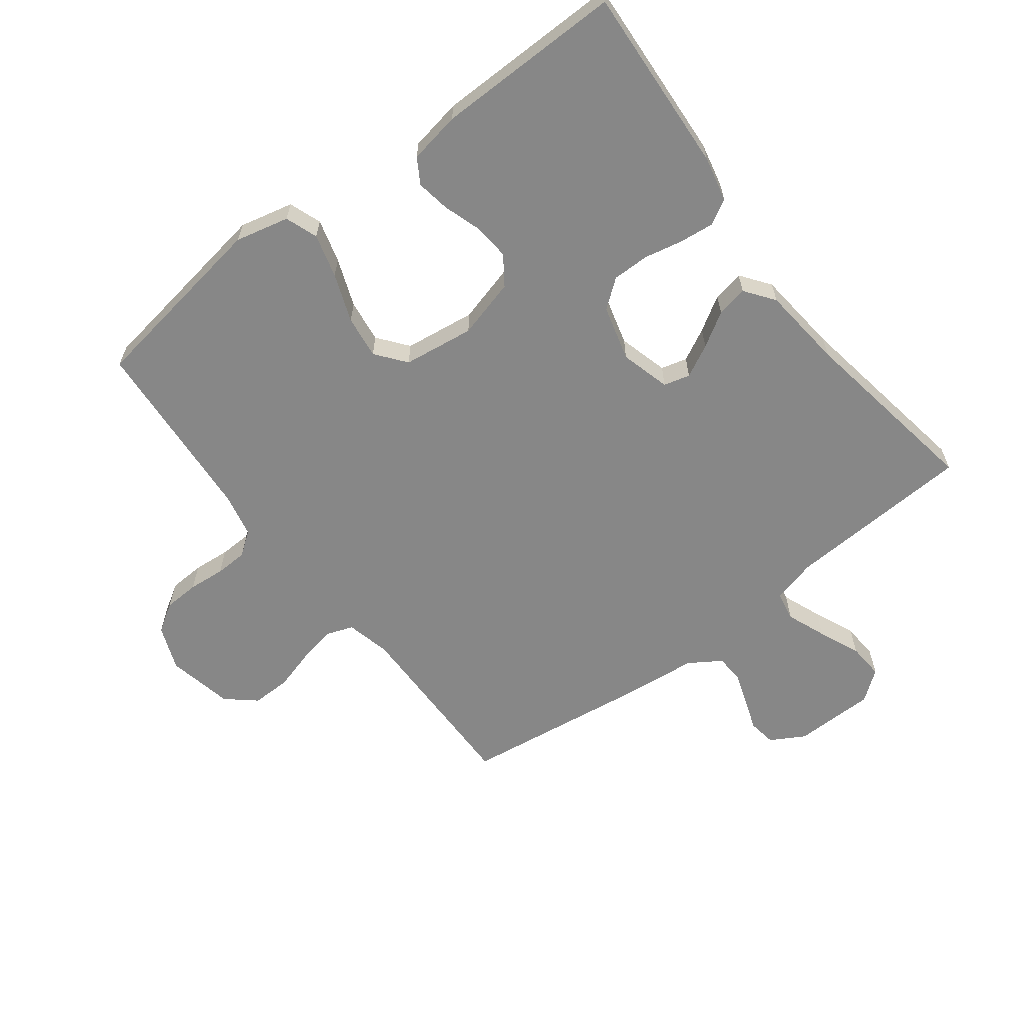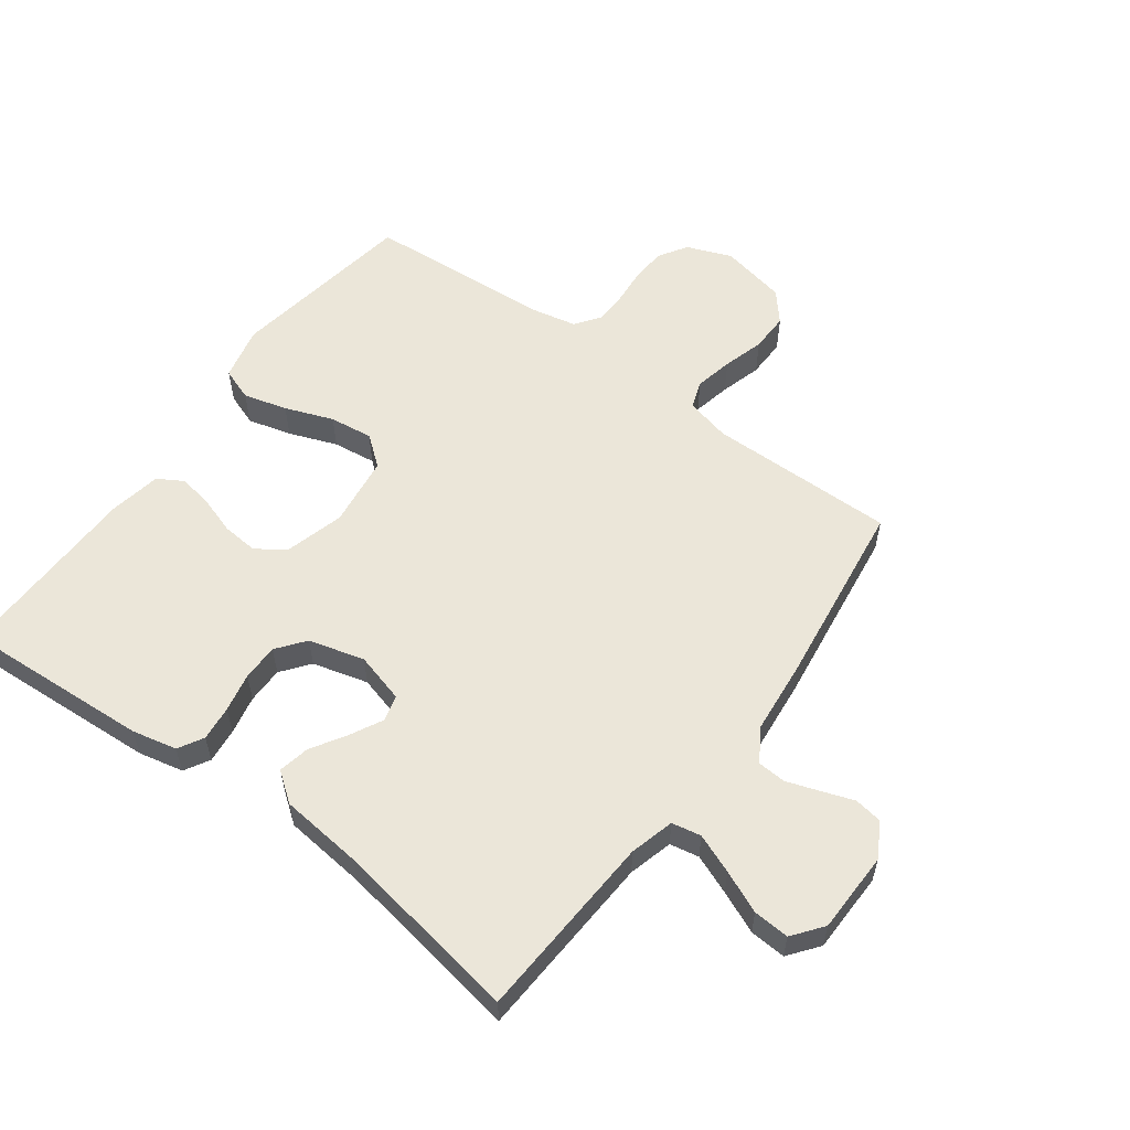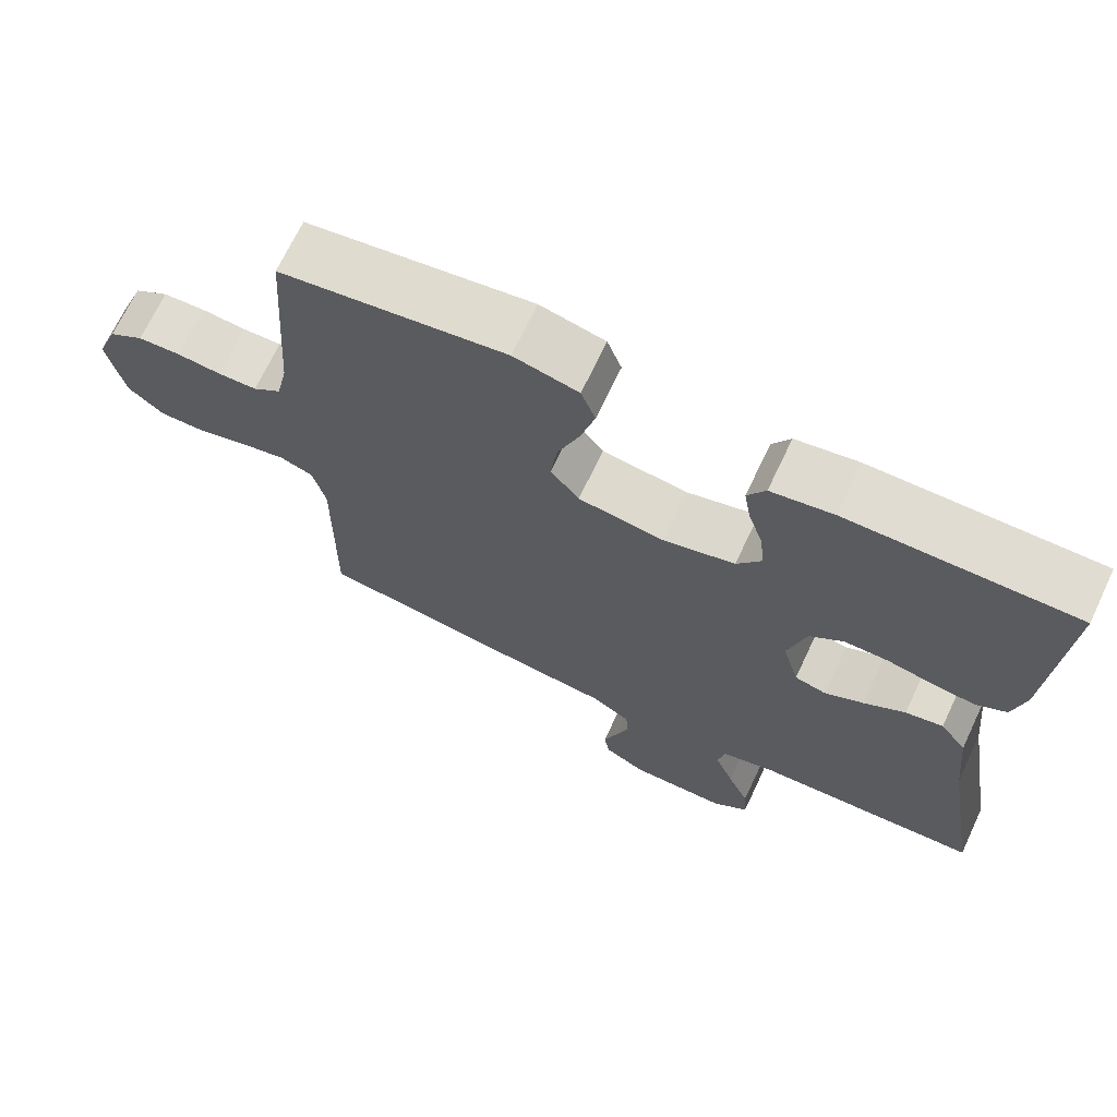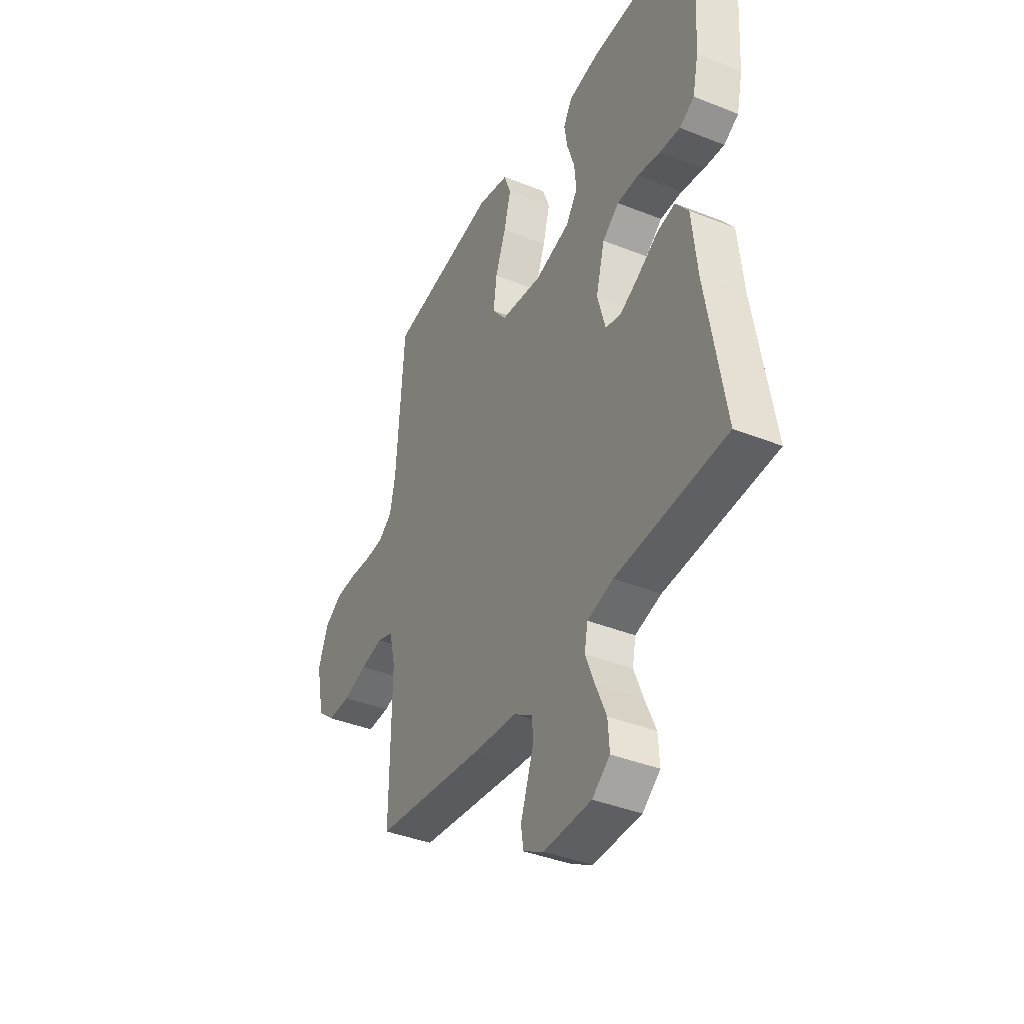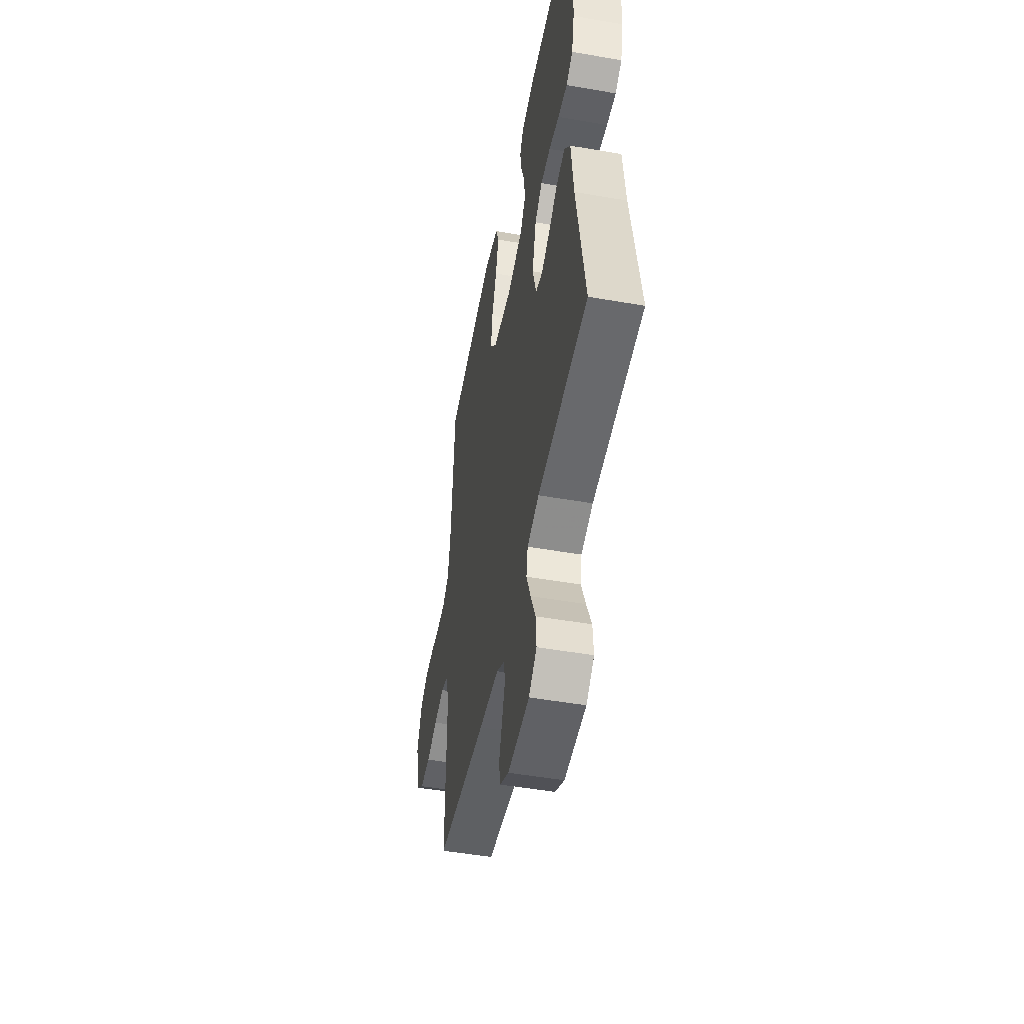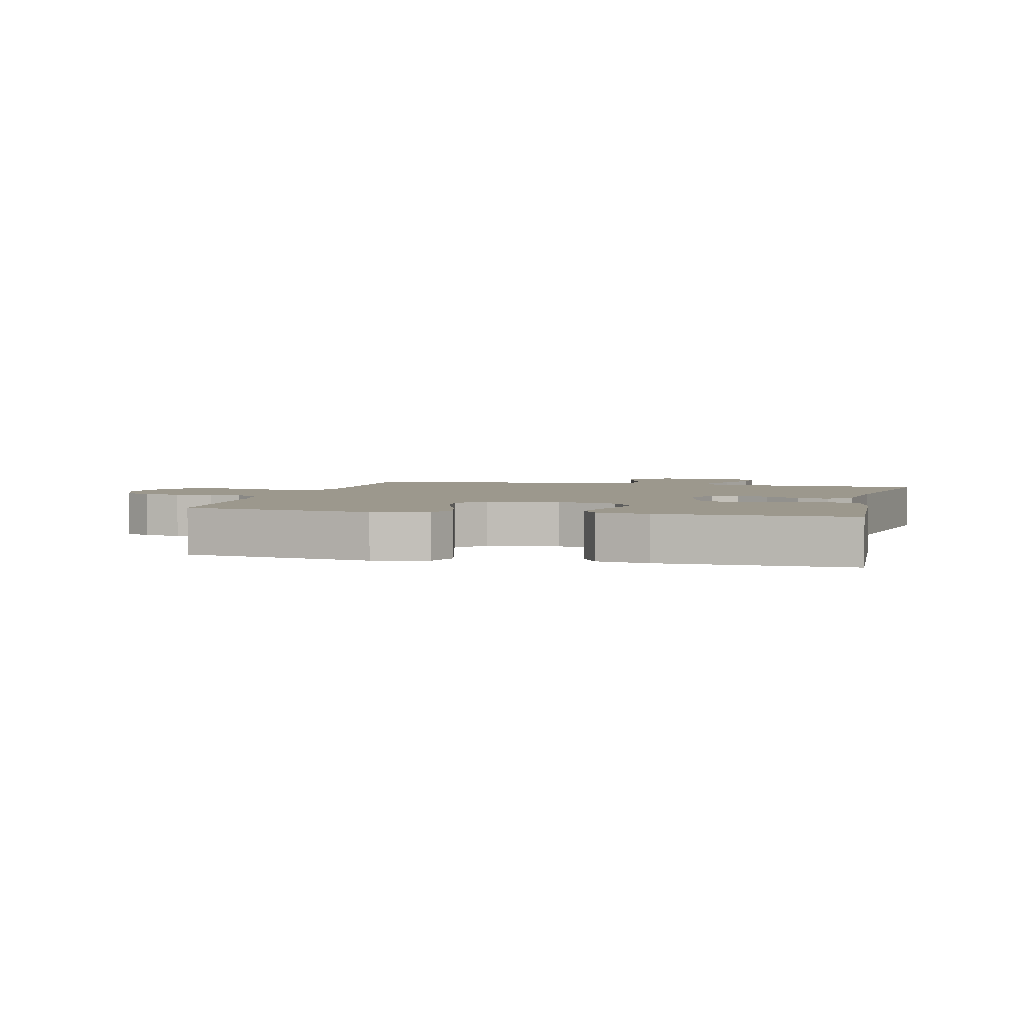
<metadata>
{"format":"obj","ext":"obj","renderer":"f3d","projection":"perspective","resolution":1024,"background":"white","views":[{"elev":-62.4,"azim":37.2,"up":"+Y"},{"elev":57.1,"azim":126.4,"up":"+Y"},{"elev":69.4,"azim":25.3,"up":"+Z"},{"elev":-39.4,"azim":63.5,"up":"+Z"},{"elev":-49.4,"azim":79.1,"up":"+Z"},{"elev":3.1,"azim":14.0,"up":"+Y"}]}
</metadata>
<code>
v 0.5 0.07 -0.5
v 0.2 0.07 -0.517
v 0.129 0.07 -0.536
v 0.12 0.07 -0.583
v 0.145 0.07 -0.646
v 0.174 0.07 -0.713
v 0.178 0.07 -0.771
v 0.13 0.07 -0.808
v 0 0.07 -0.81
v -0.055 0.07 -0.779
v -0.062 0.07 -0.734
v -0.044 0.07 -0.683
v -0.026 0.07 -0.63
v -0.029 0.07 -0.585
v -0.08 0.07 -0.552
v -0.2 0.07 -0.54
v -0.5 0.07 -0.5
v -0.497 0.07 -0.2
v -0.514 0.07 -0.129
v -0.558 0.07 -0.113
v -0.619 0.07 -0.126
v -0.685 0.07 -0.145
v -0.747 0.07 -0.146
v -0.794 0.07 -0.106
v -0.816 0.07 0
v -0.788 0.07 0.072
v -0.742 0.07 0.101
v -0.685 0.07 0.104
v -0.626 0.07 0.099
v -0.574 0.07 0.101
v -0.536 0.07 0.129
v -0.521 0.07 0.2
v -0.5 0.07 0.5
v -0.2 0.07 0.547
v -0.114 0.07 0.527
v -0.095 0.07 0.475
v -0.114 0.07 0.405
v -0.143 0.07 0.328
v -0.152 0.07 0.259
v -0.114 0.07 0.211
v 0 0.07 0.196
v 0.095 0.07 0.222
v 0.127 0.07 0.268
v 0.122 0.07 0.326
v 0.102 0.07 0.387
v 0.093 0.07 0.441
v 0.117 0.07 0.481
v 0.2 0.07 0.496
v 0.5 0.07 0.5
v 0.482 0.07 0.2
v 0.466 0.07 0.128
v 0.426 0.07 0.105
v 0.37 0.07 0.111
v 0.308 0.07 0.124
v 0.249 0.07 0.124
v 0.204 0.07 0.089
v 0.18 0.07 0
v 0.202 0.07 -0.08
v 0.244 0.07 -0.091
v 0.296 0.07 -0.064
v 0.351 0.07 -0.03
v 0.401 0.07 -0.02
v 0.436 0.07 -0.067
v 0.45 0.07 -0.2
v 0.5 0 -0.5
v 0.2 0 -0.517
v 0.129 0 -0.536
v 0.12 0 -0.583
v 0.145 0 -0.646
v 0.174 0 -0.713
v 0.178 0 -0.771
v 0.13 0 -0.808
v 0 0 -0.81
v -0.055 0 -0.779
v -0.062 0 -0.734
v -0.044 0 -0.683
v -0.026 0 -0.63
v -0.029 0 -0.585
v -0.08 0 -0.552
v -0.2 0 -0.54
v -0.5 0 -0.5
v -0.497 0 -0.2
v -0.514 0 -0.129
v -0.558 0 -0.113
v -0.619 0 -0.126
v -0.685 0 -0.145
v -0.747 0 -0.146
v -0.794 0 -0.106
v -0.816 0 0
v -0.788 0 0.072
v -0.742 0 0.101
v -0.685 0 0.104
v -0.626 0 0.099
v -0.574 0 0.101
v -0.536 0 0.129
v -0.521 0 0.2
v -0.5 0 0.5
v -0.2 0 0.547
v -0.114 0 0.527
v -0.095 0 0.475
v -0.114 0 0.405
v -0.143 0 0.328
v -0.152 0 0.259
v -0.114 0 0.211
v 0 0 0.196
v 0.095 0 0.222
v 0.127 0 0.268
v 0.122 0 0.326
v 0.102 0 0.387
v 0.093 0 0.441
v 0.117 0 0.481
v 0.2 0 0.496
v 0.5 0 0.5
v 0.482 0 0.2
v 0.466 0 0.128
v 0.426 0 0.105
v 0.37 0 0.111
v 0.308 0 0.124
v 0.249 0 0.124
v 0.204 0 0.089
v 0.18 0 0
v 0.202 0 -0.08
v 0.244 0 -0.091
v 0.296 0 -0.064
v 0.351 0 -0.03
v 0.401 0 -0.02
v 0.436 0 -0.067
v 0.45 0 -0.2
f 61 62 63 64
f 60 61 64 1
f 59 60 1 2
f 58 59 2 3
f 57 58 3 4
f 51 52 53 54
f 51 54 55
f 50 51 55
f 49 50 55
f 48 49 55 56
f 44 45 46 47
f 43 44 47 48
f 35 36 37 38
f 33 34 35 38
f 32 33 38 39
f 31 32 39 40
f 26 27 28 29
f 26 29 30
f 25 26 30
f 24 25 30
f 21 22 23 24
f 20 21 24 30
f 19 20 30 31
f 15 16 17 18
f 14 15 18 19
f 9 10 11 12
f 9 12 13
f 8 9 13 14
f 5 6 7 8
f 4 5 8 14
f 43 48 56 57
f 42 43 57 4
f 41 42 4 14
f 31 40 41
f 14 19 31 41
f 128 127 126 125
f 65 128 125 124
f 66 65 124 123
f 67 66 123 122
f 68 67 122 121
f 118 117 116 115
f 119 118 115
f 119 115 114
f 119 114 113
f 120 119 113 112
f 111 110 109 108
f 112 111 108 107
f 102 101 100 99
f 102 99 98 97
f 103 102 97 96
f 104 103 96 95
f 93 92 91 90
f 94 93 90
f 94 90 89
f 94 89 88
f 88 87 86 85
f 94 88 85 84
f 95 94 84 83
f 82 81 80 79
f 83 82 79 78
f 76 75 74 73
f 77 76 73
f 78 77 73 72
f 72 71 70 69
f 78 72 69 68
f 121 120 112 107
f 68 121 107 106
f 78 68 106 105
f 105 104 95
f 105 95 83 78
f 1 65 66 2
f 2 66 67 3
f 3 67 68 4
f 4 68 69 5
f 5 69 70 6
f 6 70 71 7
f 7 71 72 8
f 8 72 73 9
f 9 73 74 10
f 10 74 75 11
f 11 75 76 12
f 12 76 77 13
f 13 77 78 14
f 14 78 79 15
f 15 79 80 16
f 16 80 81 17
f 17 81 82 18
f 18 82 83 19
f 19 83 84 20
f 20 84 85 21
f 21 85 86 22
f 22 86 87 23
f 23 87 88 24
f 24 88 89 25
f 25 89 90 26
f 26 90 91 27
f 27 91 92 28
f 28 92 93 29
f 29 93 94 30
f 30 94 95 31
f 31 95 96 32
f 32 96 97 33
f 33 97 98 34
f 34 98 99 35
f 35 99 100 36
f 36 100 101 37
f 37 101 102 38
f 38 102 103 39
f 39 103 104 40
f 40 104 105 41
f 41 105 106 42
f 42 106 107 43
f 43 107 108 44
f 44 108 109 45
f 45 109 110 46
f 46 110 111 47
f 47 111 112 48
f 48 112 113 49
f 49 113 114 50
f 50 114 115 51
f 51 115 116 52
f 52 116 117 53
f 53 117 118 54
f 54 118 119 55
f 55 119 120 56
f 56 120 121 57
f 57 121 122 58
f 58 122 123 59
f 59 123 124 60
f 60 124 125 61
f 61 125 126 62
f 62 126 127 63
f 63 127 128 64
f 64 128 65 1

</code>
